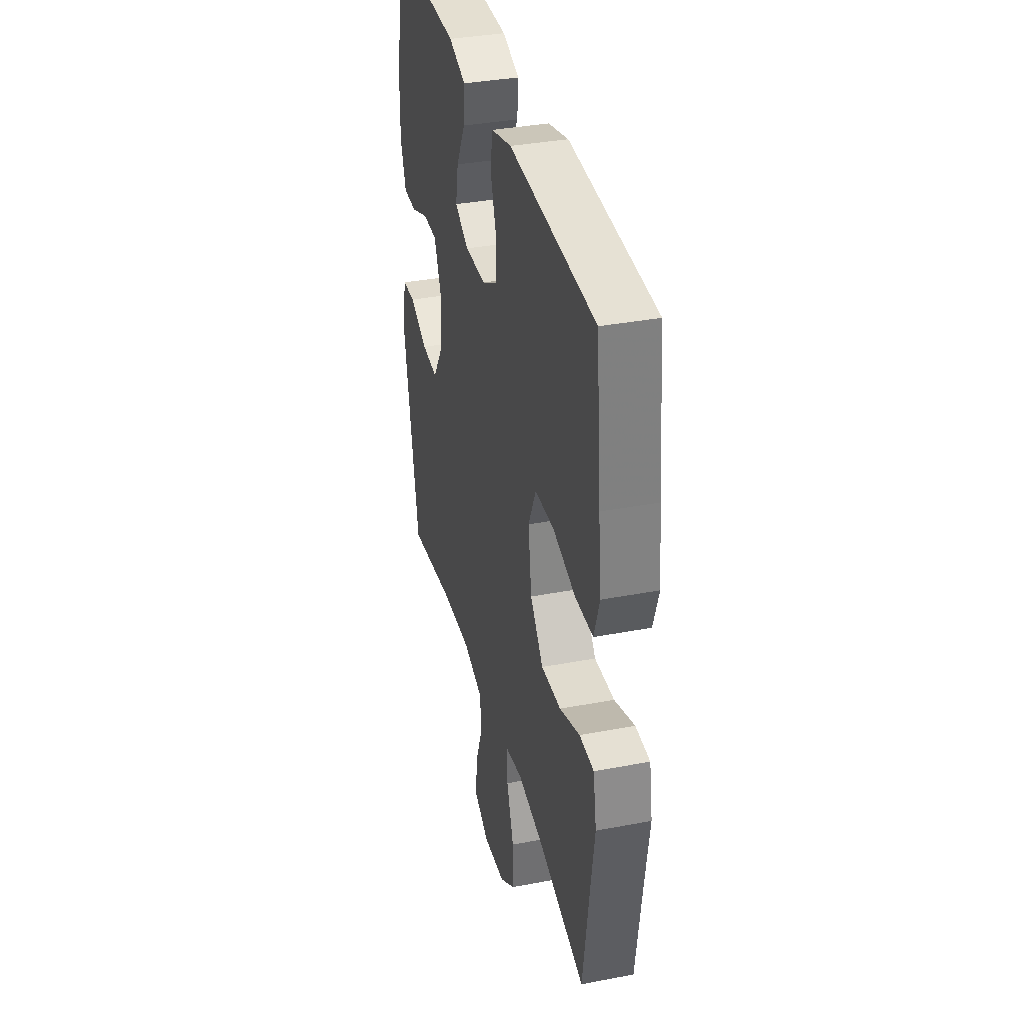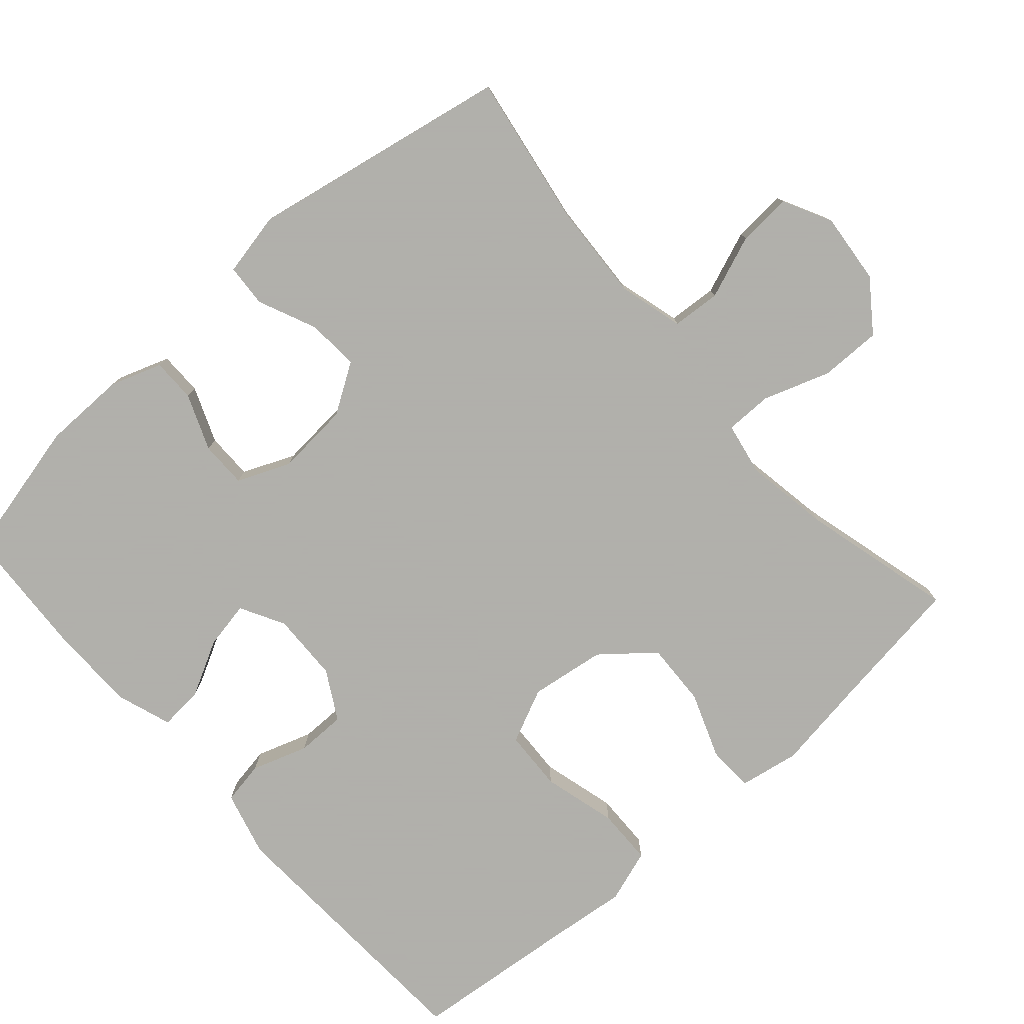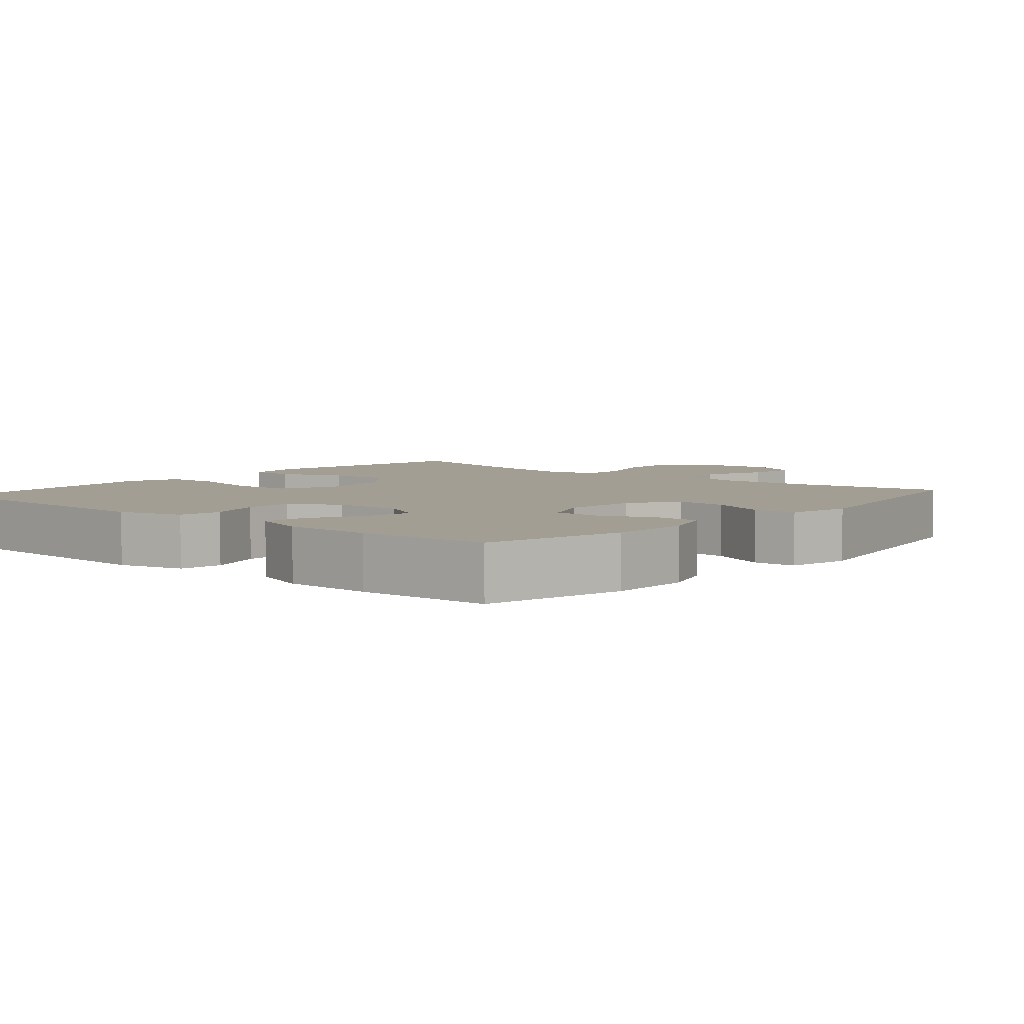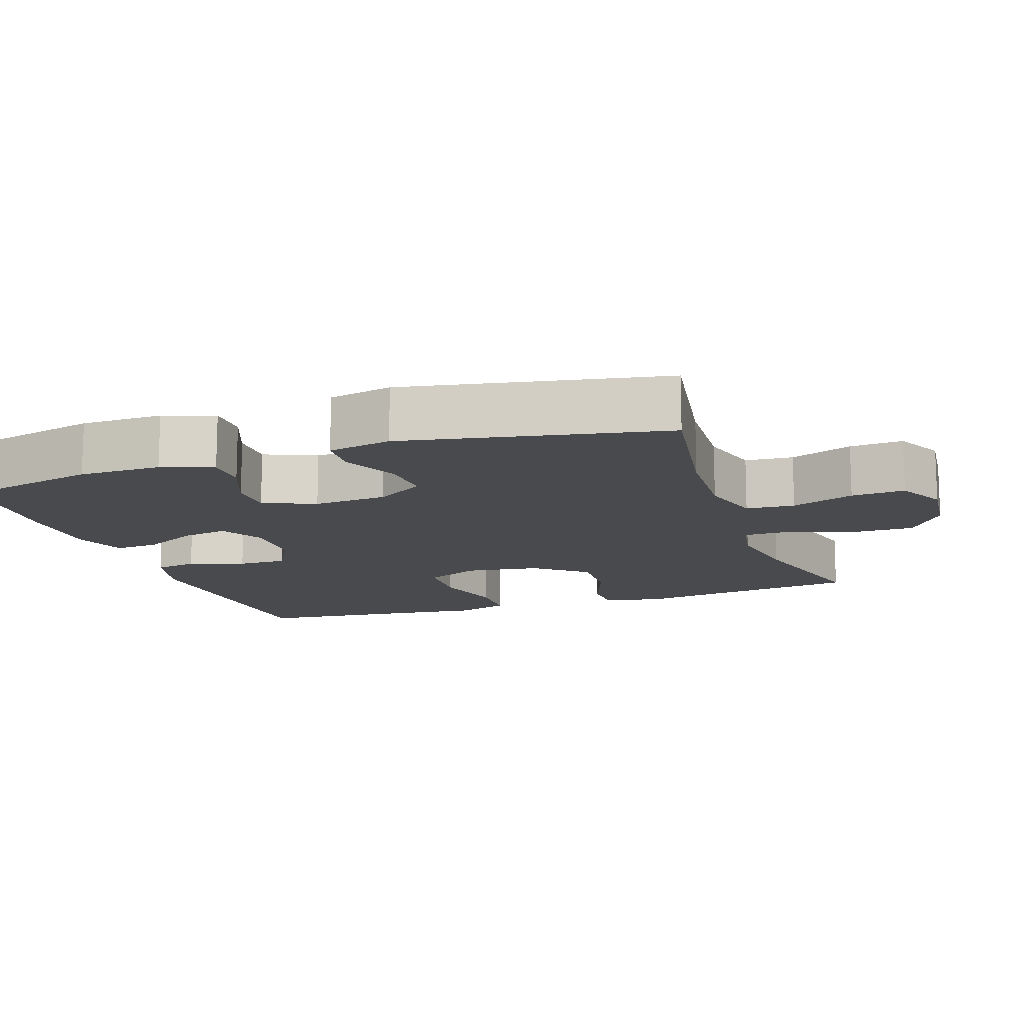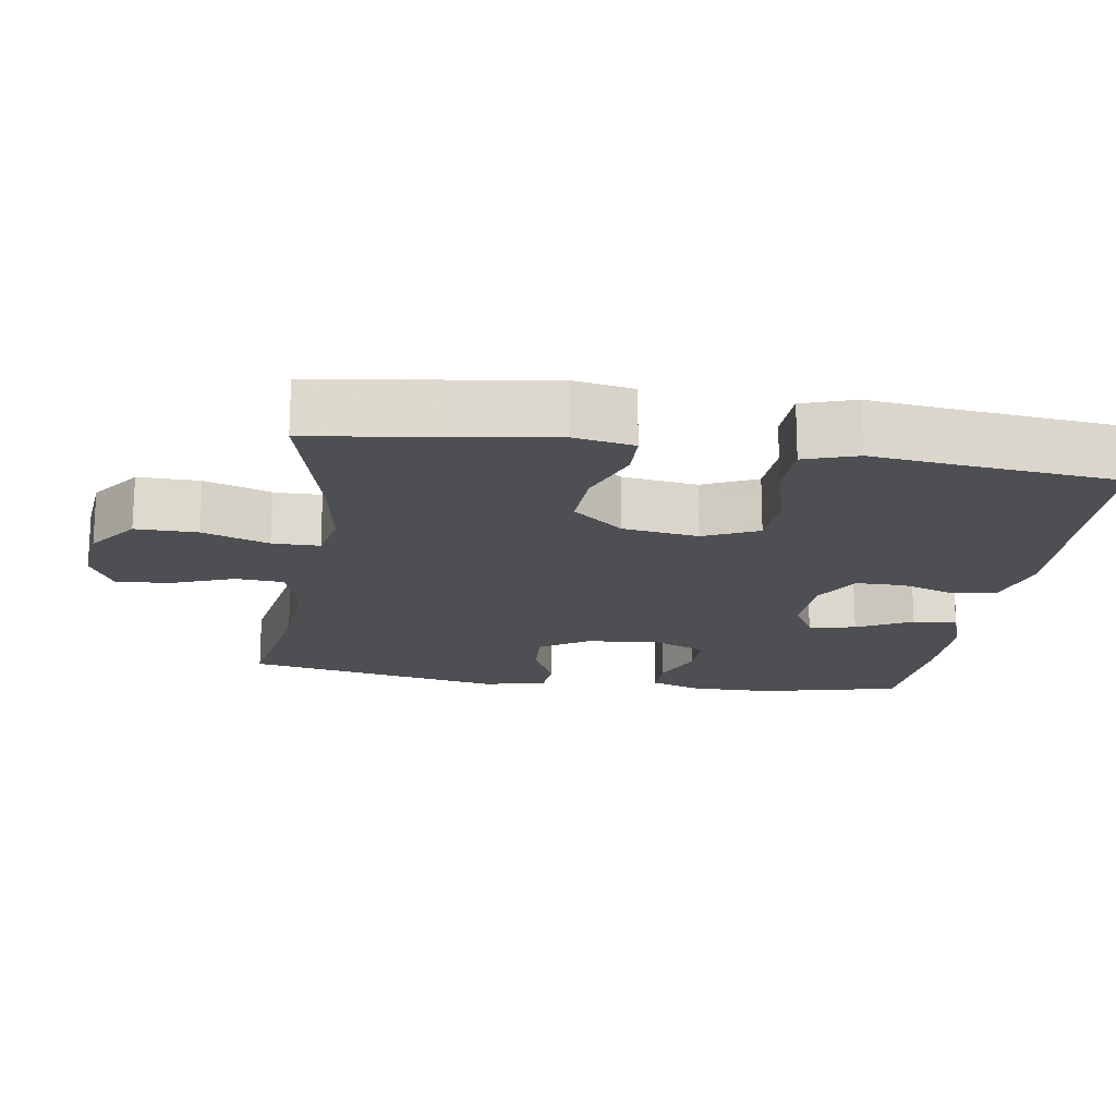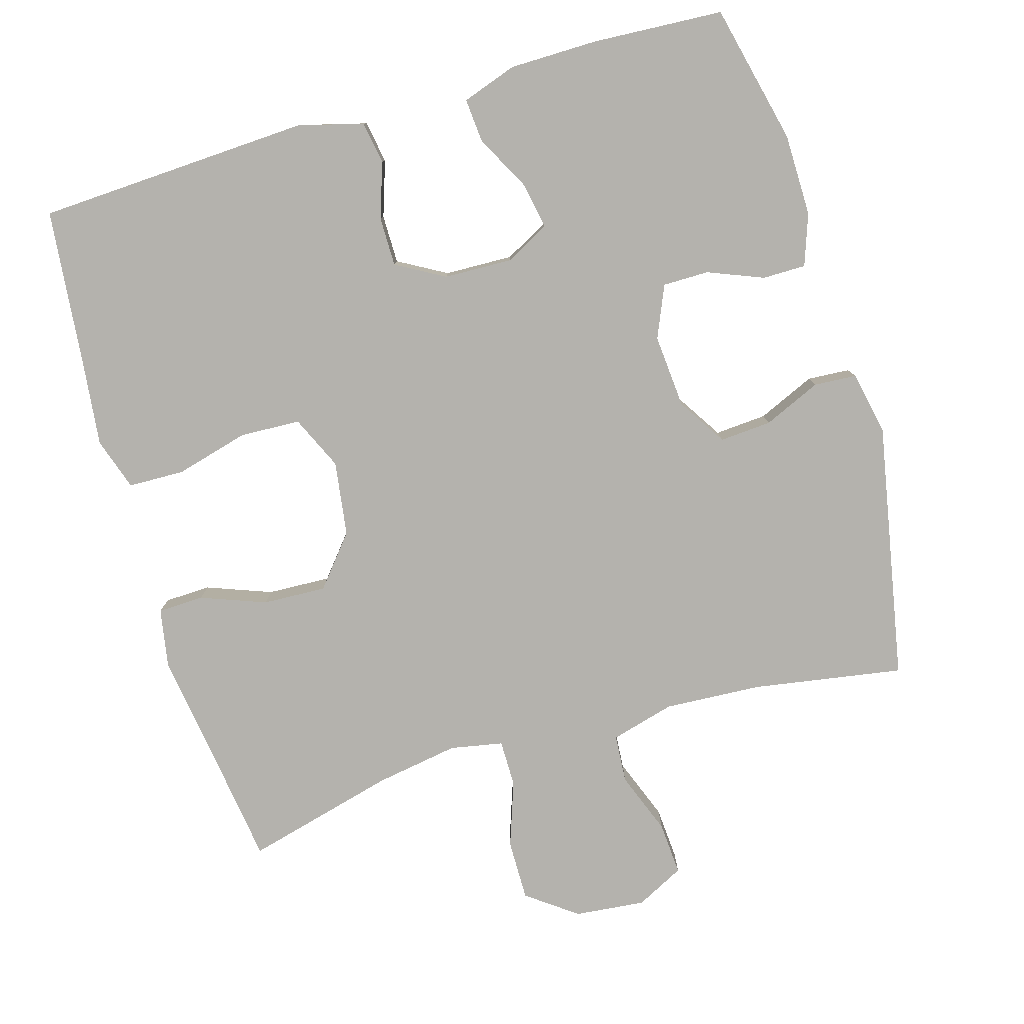
<metadata>
{"format":"obj","ext":"obj","renderer":"f3d","projection":"perspective","resolution":1024,"background":"white","views":[{"elev":36.3,"azim":-104.0,"up":"+Z"},{"elev":-78.4,"azim":131.6,"up":"+Y"},{"elev":5.1,"azim":40.8,"up":"+Y"},{"elev":-13.2,"azim":109.0,"up":"+Y"},{"elev":-17.7,"azim":-98.7,"up":"+Y"},{"elev":-79.5,"azim":16.4,"up":"+Y"}]}
</metadata>
<code>
v -0.5 0.07 -0.5
v -0.525 0.07 -0.315
v -0.544 0.07 -0.185
v -0.529 0.07 -0.102
v -0.465 0.07 -0.1
v -0.375 0.07 -0.134
v -0.287 0.07 -0.138
v -0.229 0.07 -0.068
v -0.214 0.07 0.036
v -0.248 0.07 0.111
v -0.332 0.07 0.115
v -0.434 0.07 0.088
v -0.512 0.07 0.09
v -0.536 0.07 0.163
v -0.523 0.07 0.276
v -0.5 0.07 0.5
v -0.12 0.07 0.518
v -0.03 0.07 0.494
v -0.02 0.07 0.435
v -0.046 0.07 0.358
v -0.046 0.07 0.29
v 0.021 0.07 0.252
v 0.116 0.07 0.249
v 0.177 0.07 0.282
v 0.165 0.07 0.347
v 0.125 0.07 0.423
v 0.12 0.07 0.484
v 0.196 0.07 0.51
v 0.318 0.07 0.511
v 0.5 0.07 0.5
v 0.545 0.07 0.306
v 0.546 0.07 0.192
v 0.521 0.07 0.121
v 0.461 0.07 0.121
v 0.384 0.07 0.152
v 0.32 0.07 0.152
v 0.289 0.07 0.08
v 0.297 0.07 -0.022
v 0.34 0.07 -0.09
v 0.412 0.07 -0.085
v 0.492 0.07 -0.05
v 0.551 0.07 -0.054
v 0.569 0.07 -0.142
v 0.5 0.07 -0.5
v 0.29 0.07 -0.465
v 0.156 0.07 -0.457
v 0.067 0.07 -0.481
v 0.062 0.07 -0.548
v 0.095 0.07 -0.635
v 0.1 0.07 -0.709
v 0.033 0.07 -0.743
v -0.065 0.07 -0.733
v -0.134 0.07 -0.682
v -0.133 0.07 -0.597
v -0.101 0.07 -0.506
v -0.101 0.07 -0.441
v -0.174 0.07 -0.427
v -0.29 0.07 -0.446
v -0.5 0 -0.5
v -0.525 0 -0.315
v -0.544 0 -0.185
v -0.529 0 -0.102
v -0.465 0 -0.1
v -0.375 0 -0.134
v -0.287 0 -0.138
v -0.229 0 -0.068
v -0.214 0 0.036
v -0.248 0 0.111
v -0.332 0 0.115
v -0.434 0 0.088
v -0.512 0 0.09
v -0.536 0 0.163
v -0.523 0 0.276
v -0.5 0 0.5
v -0.12 0 0.518
v -0.03 0 0.494
v -0.02 0 0.435
v -0.046 0 0.358
v -0.046 0 0.29
v 0.021 0 0.252
v 0.116 0 0.249
v 0.177 0 0.282
v 0.165 0 0.347
v 0.125 0 0.423
v 0.12 0 0.484
v 0.196 0 0.51
v 0.318 0 0.511
v 0.5 0 0.5
v 0.545 0 0.306
v 0.546 0 0.192
v 0.521 0 0.121
v 0.461 0 0.121
v 0.384 0 0.152
v 0.32 0 0.152
v 0.289 0 0.08
v 0.297 0 -0.022
v 0.34 0 -0.09
v 0.412 0 -0.085
v 0.492 0 -0.05
v 0.551 0 -0.054
v 0.569 0 -0.142
v 0.5 0 -0.5
v 0.29 0 -0.465
v 0.156 0 -0.457
v 0.067 0 -0.481
v 0.062 0 -0.548
v 0.095 0 -0.635
v 0.1 0 -0.709
v 0.033 0 -0.743
v -0.065 0 -0.733
v -0.134 0 -0.682
v -0.133 0 -0.597
v -0.101 0 -0.506
v -0.101 0 -0.441
v -0.174 0 -0.427
v -0.29 0 -0.446
f 53 54 55
f 52 53 55
f 51 52 55
f 50 51 55
f 49 50 55
f 48 49 55
f 47 48 55 56
f 46 47 56
f 45 46 56 57
f 43 44 45
f 42 43 45
f 41 42 45
f 40 41 45
f 39 40 45 57
f 33 34 35
f 32 33 35
f 31 32 35
f 30 31 35
f 29 30 35
f 28 29 35
f 27 28 35
f 26 27 35
f 25 26 35
f 24 25 35 36
f 23 24 36 37
f 18 19 20
f 17 18 20
f 16 17 20
f 15 16 20
f 15 20 21
f 14 15 21
f 13 14 21
f 12 13 21
f 11 12 21
f 10 11 21 22
f 4 5 6
f 3 4 6
f 2 3 6
f 2 6 7
f 1 2 7
f 58 1 7
f 58 7 8
f 57 58 8
f 39 57 8
f 38 39 8
f 23 37 38
f 22 23 38
f 10 22 38
f 9 10 38
f 8 9 38
f 113 112 111
f 113 111 110
f 113 110 109
f 113 109 108
f 113 108 107
f 113 107 106
f 114 113 106 105
f 114 105 104
f 115 114 104 103
f 103 102 101
f 103 101 100
f 103 100 99
f 103 99 98
f 115 103 98 97
f 93 92 91
f 93 91 90
f 93 90 89
f 93 89 88
f 93 88 87
f 93 87 86
f 93 86 85
f 93 85 84
f 93 84 83
f 94 93 83 82
f 95 94 82 81
f 78 77 76
f 78 76 75
f 78 75 74
f 78 74 73
f 79 78 73
f 79 73 72
f 79 72 71
f 79 71 70
f 79 70 69
f 80 79 69 68
f 64 63 62
f 64 62 61
f 64 61 60
f 65 64 60
f 65 60 59
f 65 59 116
f 66 65 116
f 66 116 115
f 66 115 97
f 66 97 96
f 96 95 81
f 96 81 80
f 96 80 68
f 96 68 67
f 96 67 66
f 1 59 60 2
f 2 60 61 3
f 3 61 62 4
f 4 62 63 5
f 5 63 64 6
f 6 64 65 7
f 7 65 66 8
f 8 66 67 9
f 9 67 68 10
f 10 68 69 11
f 11 69 70 12
f 12 70 71 13
f 13 71 72 14
f 14 72 73 15
f 15 73 74 16
f 16 74 75 17
f 17 75 76 18
f 18 76 77 19
f 19 77 78 20
f 20 78 79 21
f 21 79 80 22
f 22 80 81 23
f 23 81 82 24
f 24 82 83 25
f 25 83 84 26
f 26 84 85 27
f 27 85 86 28
f 28 86 87 29
f 29 87 88 30
f 30 88 89 31
f 31 89 90 32
f 32 90 91 33
f 33 91 92 34
f 34 92 93 35
f 35 93 94 36
f 36 94 95 37
f 37 95 96 38
f 38 96 97 39
f 39 97 98 40
f 40 98 99 41
f 41 99 100 42
f 42 100 101 43
f 43 101 102 44
f 44 102 103 45
f 45 103 104 46
f 46 104 105 47
f 47 105 106 48
f 48 106 107 49
f 49 107 108 50
f 50 108 109 51
f 51 109 110 52
f 52 110 111 53
f 53 111 112 54
f 54 112 113 55
f 55 113 114 56
f 56 114 115 57
f 57 115 116 58
f 58 116 59 1

</code>
